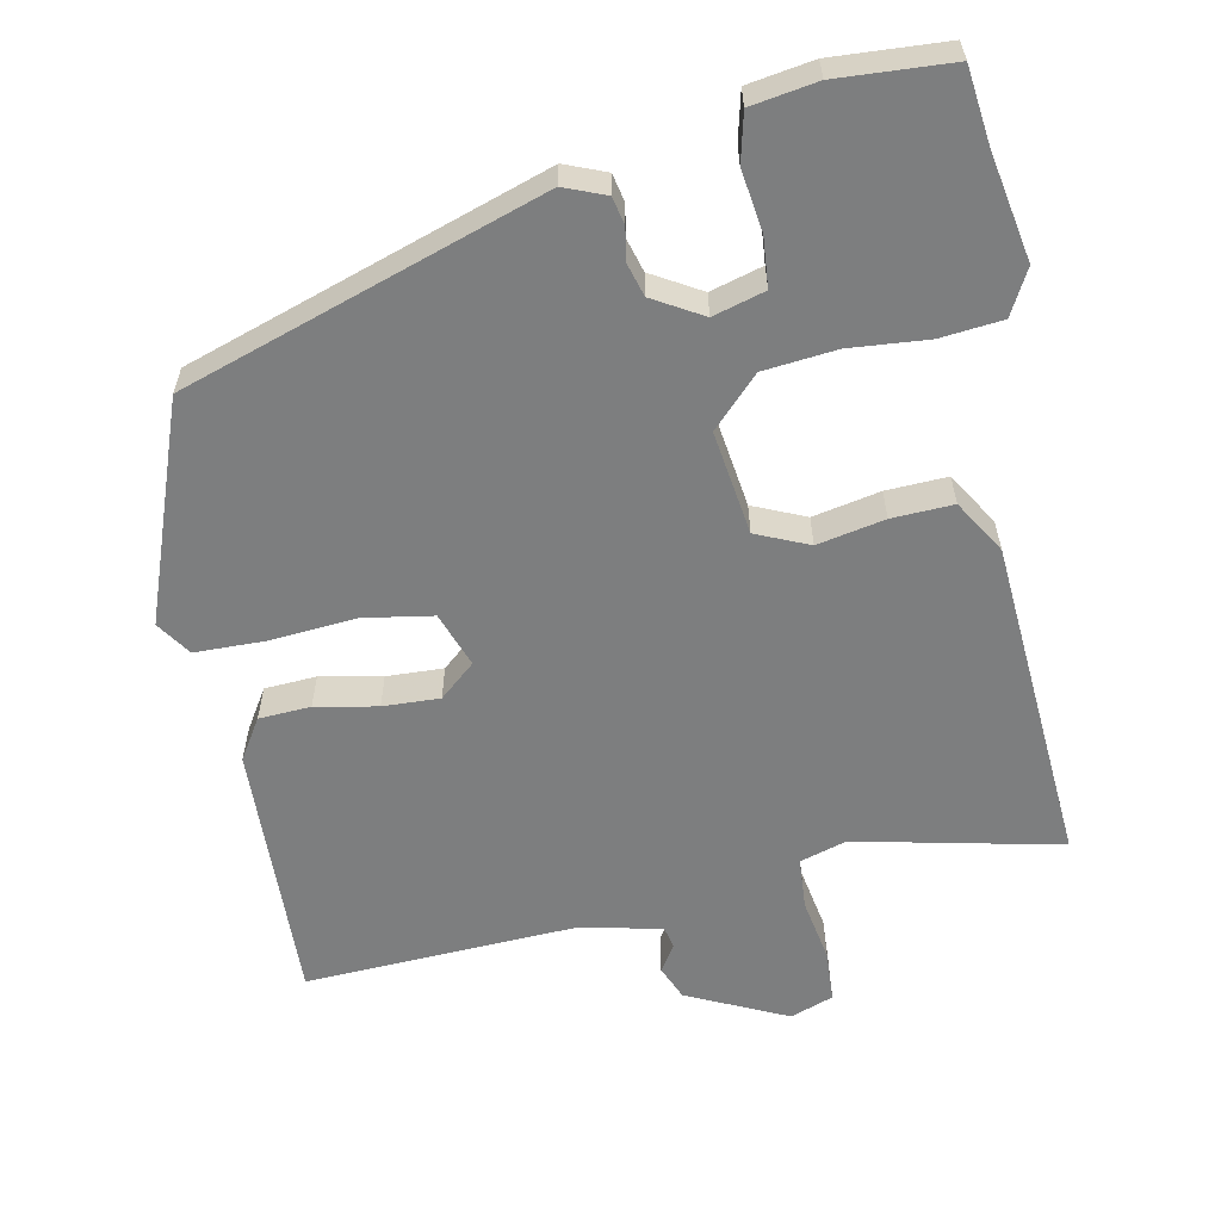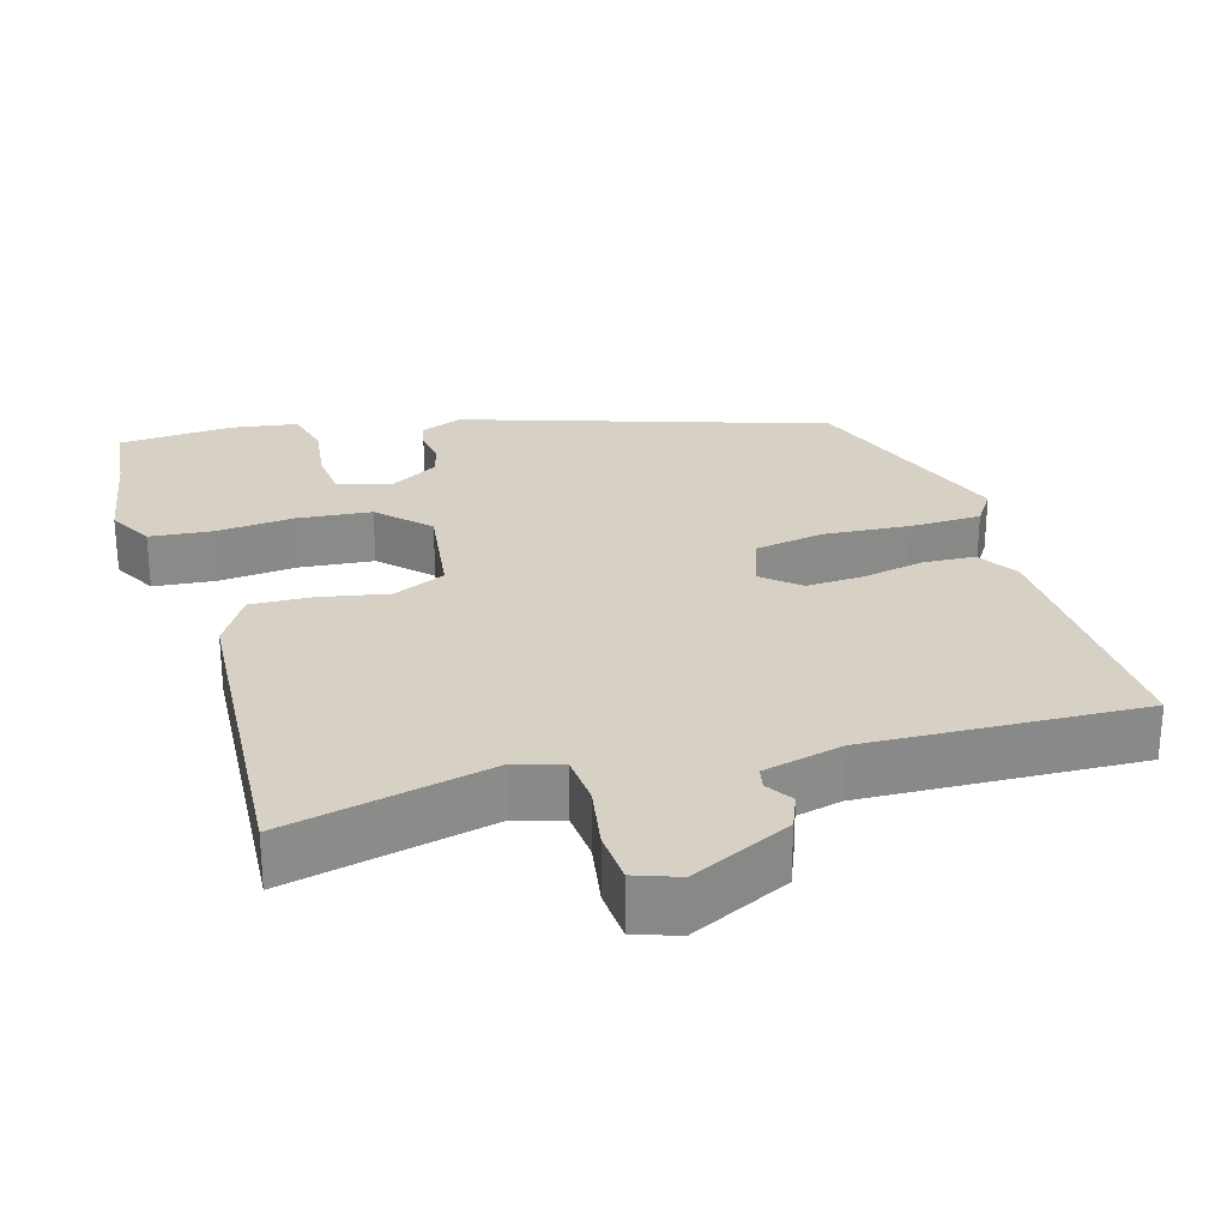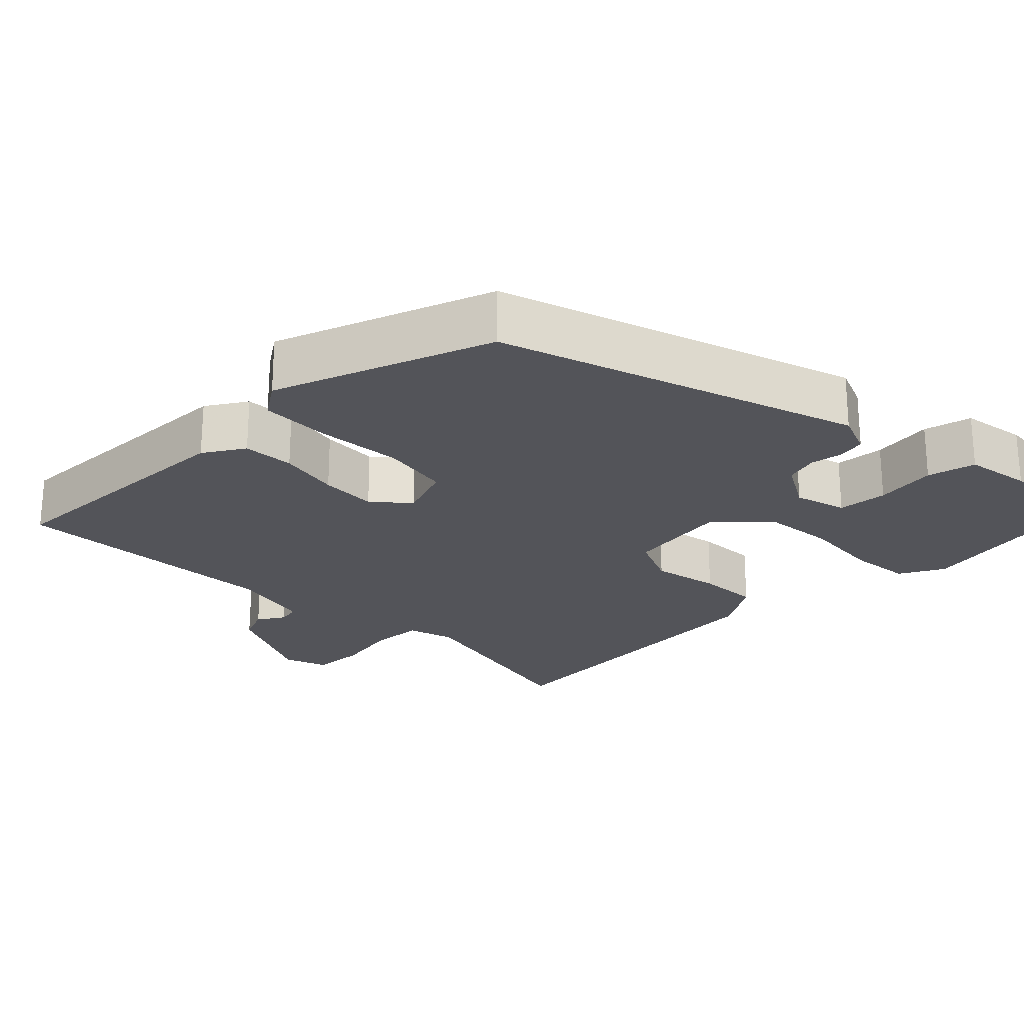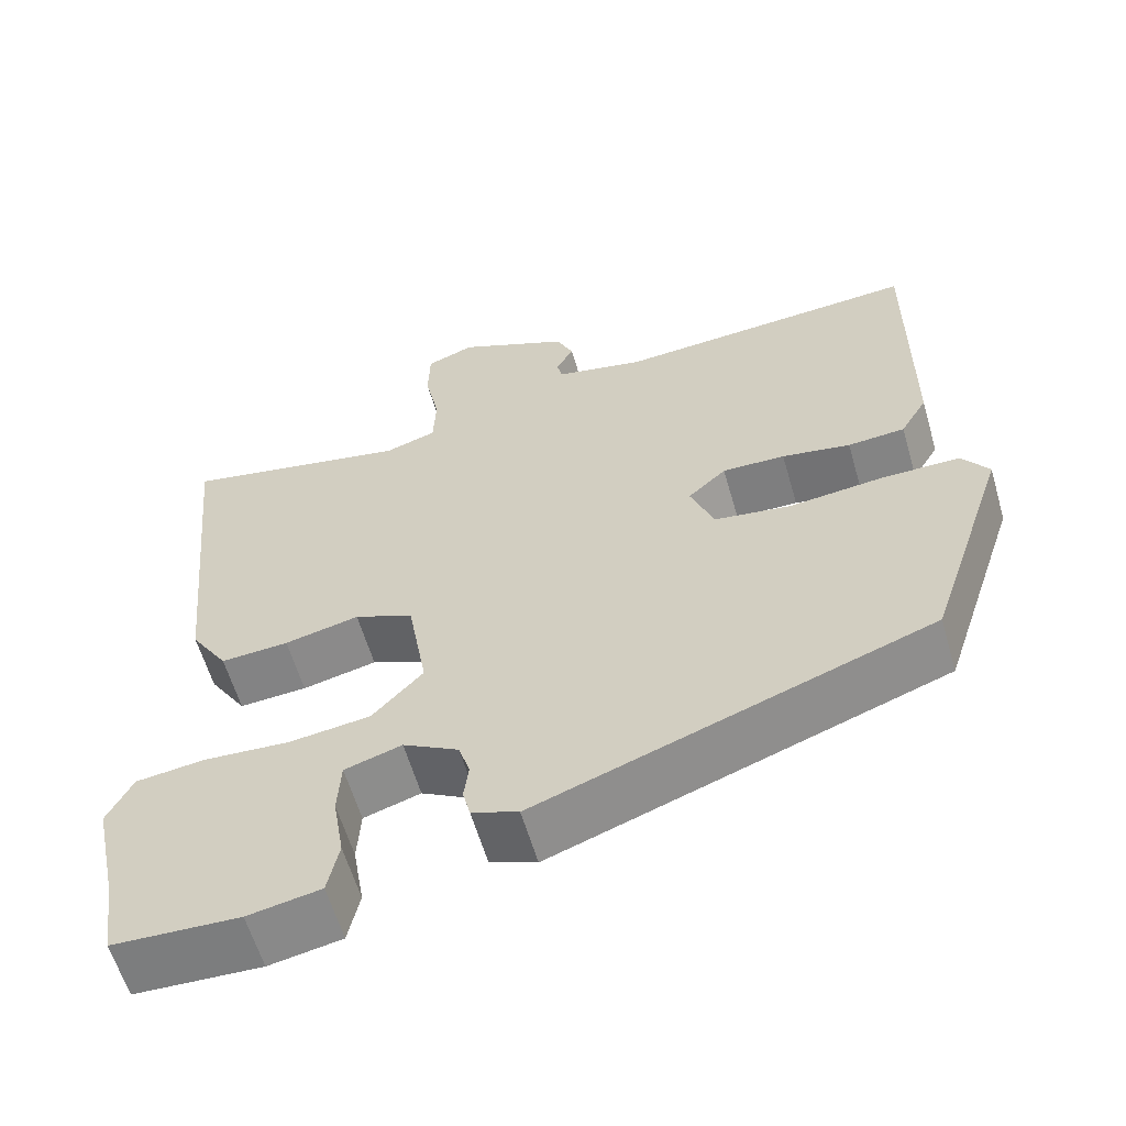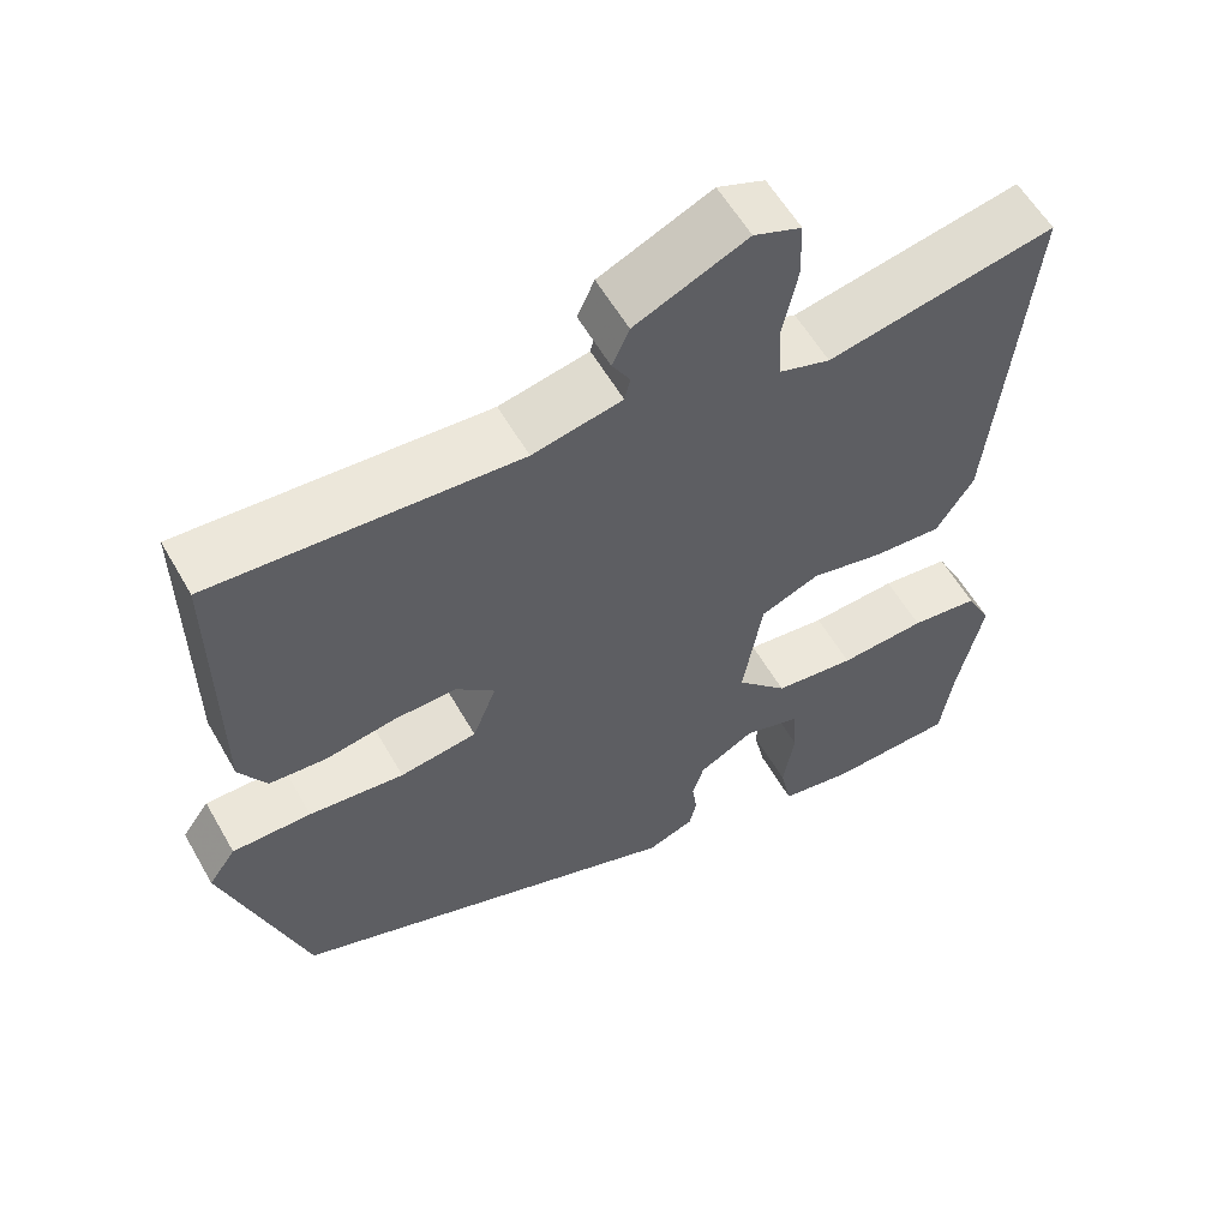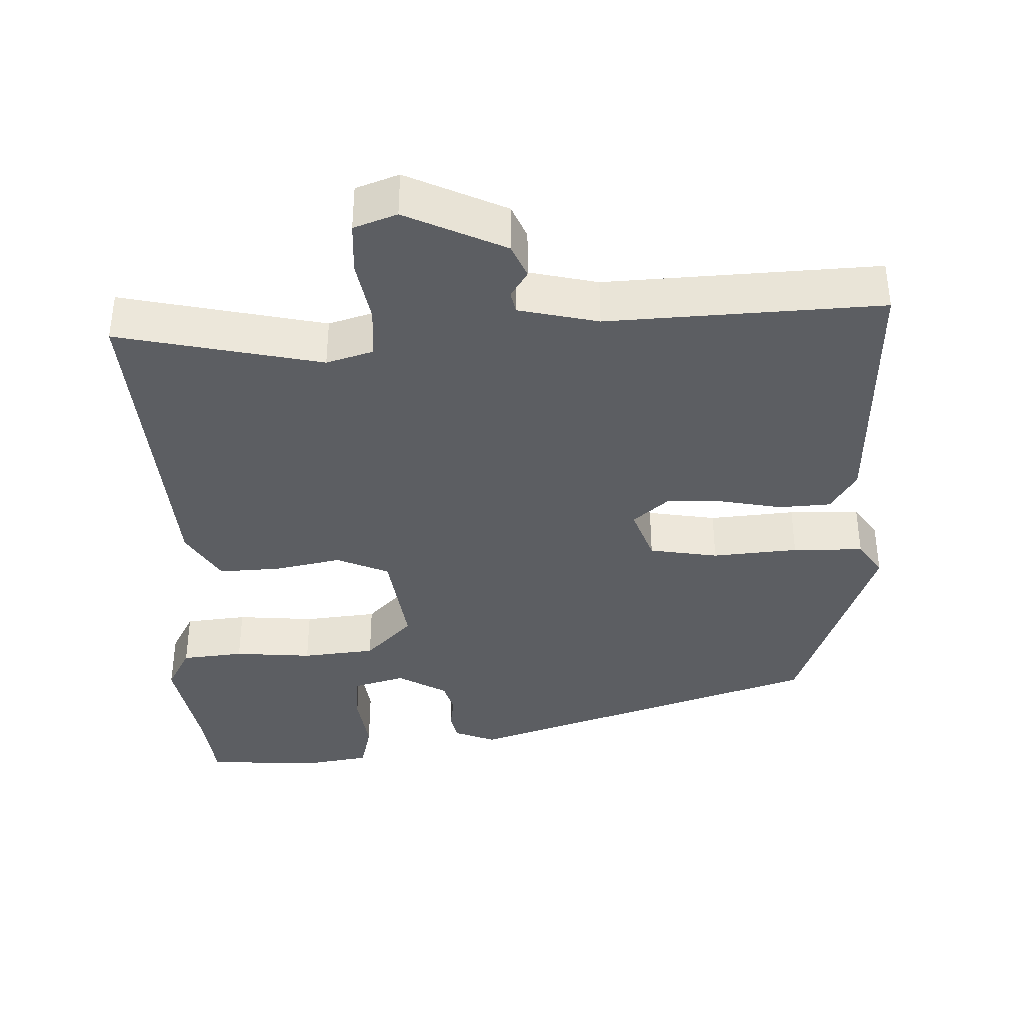
<metadata>
{"format":"obj","ext":"obj","renderer":"f3d","projection":"perspective","resolution":1024,"background":"white","views":[{"elev":-59.3,"azim":-170.3,"up":"+Y"},{"elev":26.9,"azim":-18.4,"up":"+Y"},{"elev":-23.7,"azim":133.1,"up":"+Y"},{"elev":-59.7,"azim":16.1,"up":"+Z"},{"elev":58.1,"azim":150.4,"up":"+Z"},{"elev":-37.9,"azim":0.4,"up":"+Y"}]}
</metadata>
<code>
v -0.494 0.07 -0.542
v -0.509 0.07 -0.439
v -0.54 0.07 -0.294
v -0.509 0.07 -0.232
v -0.425 0.07 -0.221
v -0.319 0.07 -0.227
v -0.22 0.07 -0.214
v -0.158 0.07 -0.147
v -0.182 0.07 -0.006
v -0.254 0.07 0.023
v -0.345 0.07 0.002
v -0.428 0.07 -0.004
v -0.474 0.07 0.067
v -0.518 0.07 0.512
v -0.239 0.07 0.459
v -0.176 0.07 0.48
v -0.173 0.07 0.55
v -0.191 0.07 0.636
v -0.189 0.07 0.707
v -0.131 0.07 0.73
v 0.006 0.07 0.67
v 0.027 0.07 0.624
v 0.005 0.07 0.587
v 0.012 0.07 0.558
v 0.121 0.07 0.536
v 0.492 0.07 0.564
v 0.49 0.07 0.207
v 0.457 0.07 0.151
v 0.387 0.07 0.145
v 0.303 0.07 0.159
v 0.226 0.07 0.16
v 0.179 0.07 0.117
v 0.208 0.07 0.043
v 0.302 0.07 0.03
v 0.418 0.07 0.043
v 0.514 0.07 0.044
v 0.547 0.07 -0.002
v 0.448 0.07 -0.3
v -0.034 0.07 -0.475
v -0.091 0.07 -0.454
v -0.1 0.07 -0.417
v -0.094 0.07 -0.372
v -0.108 0.07 -0.328
v -0.176 0.07 -0.291
v -0.246 0.07 -0.313
v -0.25 0.07 -0.381
v -0.236 0.07 -0.464
v -0.25 0.07 -0.53
v -0.339 0.07 -0.547
v -0.494 0 -0.542
v -0.509 0 -0.439
v -0.54 0 -0.294
v -0.509 0 -0.232
v -0.425 0 -0.221
v -0.319 0 -0.227
v -0.22 0 -0.214
v -0.158 0 -0.147
v -0.182 0 -0.006
v -0.254 0 0.023
v -0.345 0 0.002
v -0.428 0 -0.004
v -0.474 0 0.067
v -0.518 0 0.512
v -0.239 0 0.459
v -0.176 0 0.48
v -0.173 0 0.55
v -0.191 0 0.636
v -0.189 0 0.707
v -0.131 0 0.73
v 0.006 0 0.67
v 0.027 0 0.624
v 0.005 0 0.587
v 0.012 0 0.558
v 0.121 0 0.536
v 0.492 0 0.564
v 0.49 0 0.207
v 0.457 0 0.151
v 0.387 0 0.145
v 0.303 0 0.159
v 0.226 0 0.16
v 0.179 0 0.117
v 0.208 0 0.043
v 0.302 0 0.03
v 0.418 0 0.043
v 0.514 0 0.044
v 0.547 0 -0.002
v 0.448 0 -0.3
v -0.034 0 -0.475
v -0.091 0 -0.454
v -0.1 0 -0.417
v -0.094 0 -0.372
v -0.108 0 -0.328
v -0.176 0 -0.291
v -0.246 0 -0.313
v -0.25 0 -0.381
v -0.236 0 -0.464
v -0.25 0 -0.53
v -0.339 0 -0.547
f 46 47 48 49
f 45 46 49 1
f 39 40 41 42
f 39 42 43
f 38 39 43
f 37 38 43 44
f 34 35 36 37
f 27 28 29 30
f 25 26 27 30
f 24 25 30 31
f 20 21 22 23
f 20 23 24
f 17 18 19 20
f 16 17 20 24
f 12 13 14 15
f 10 11 12 15
f 9 10 15 16
f 8 9 16 24
f 3 4 5 6
f 2 3 6 7
f 45 1 2 7
f 34 37 44 45
f 33 34 45 7
f 32 33 7 8
f 8 24 31 32
f 98 97 96 95
f 50 98 95 94
f 91 90 89 88
f 92 91 88
f 92 88 87
f 93 92 87 86
f 86 85 84 83
f 79 78 77 76
f 79 76 75 74
f 80 79 74 73
f 72 71 70 69
f 73 72 69
f 69 68 67 66
f 73 69 66 65
f 64 63 62 61
f 64 61 60 59
f 65 64 59 58
f 73 65 58 57
f 55 54 53 52
f 56 55 52 51
f 56 51 50 94
f 94 93 86 83
f 56 94 83 82
f 57 56 82 81
f 81 80 73 57
f 1 50 51 2
f 2 51 52 3
f 3 52 53 4
f 4 53 54 5
f 5 54 55 6
f 6 55 56 7
f 7 56 57 8
f 8 57 58 9
f 9 58 59 10
f 10 59 60 11
f 11 60 61 12
f 12 61 62 13
f 13 62 63 14
f 14 63 64 15
f 15 64 65 16
f 16 65 66 17
f 17 66 67 18
f 18 67 68 19
f 19 68 69 20
f 20 69 70 21
f 21 70 71 22
f 22 71 72 23
f 23 72 73 24
f 24 73 74 25
f 25 74 75 26
f 26 75 76 27
f 27 76 77 28
f 28 77 78 29
f 29 78 79 30
f 30 79 80 31
f 31 80 81 32
f 32 81 82 33
f 33 82 83 34
f 34 83 84 35
f 35 84 85 36
f 36 85 86 37
f 37 86 87 38
f 38 87 88 39
f 39 88 89 40
f 40 89 90 41
f 41 90 91 42
f 42 91 92 43
f 43 92 93 44
f 44 93 94 45
f 45 94 95 46
f 46 95 96 47
f 47 96 97 48
f 48 97 98 49
f 49 98 50 1

</code>
